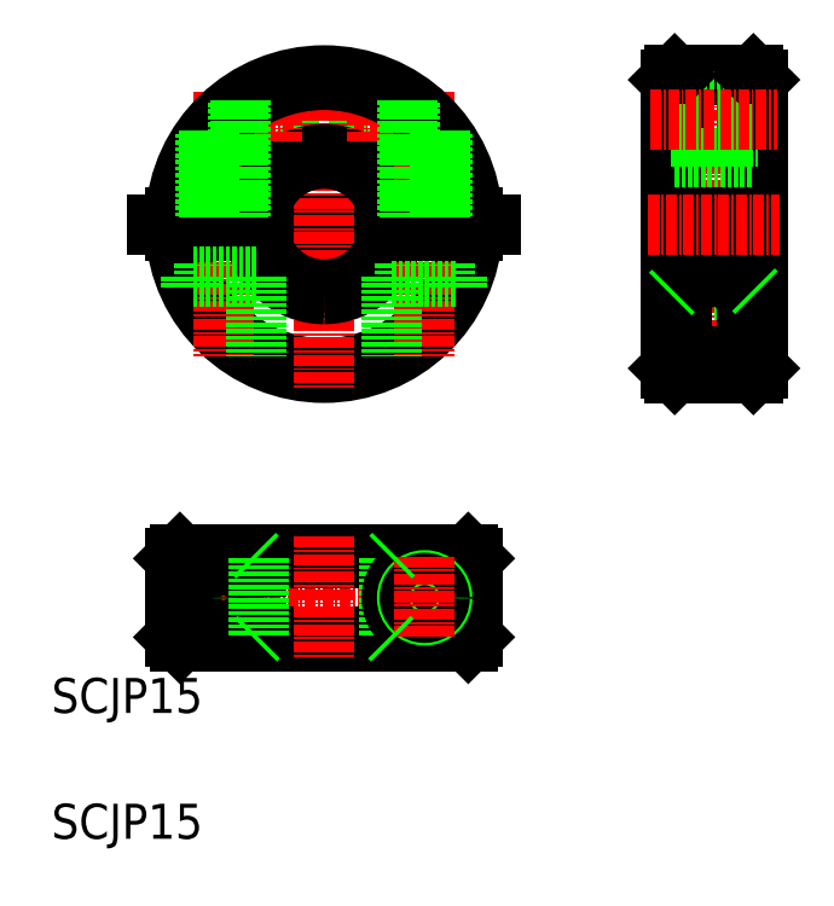
<metadata>
{"format":"dxf","ext":"dxf","renderer":"ezdxf+matplotlib","layout":"modelspace","background":"white","min_lineweight":24,"dpi":150}
</metadata>
<code>
0
SECTION
2
ENTITIES
0
TEXT
8
0
10
96.8
20
255.7
30
0
40
4
1
SCJP15
0
CIRCLE
8
0
10
121.9
20
323.6
30
0
40
1.7
0
CIRCLE
8
0
10
133.9
20
323.6
30
0
40
1.7
0
CIRCLE
8
0
10
121.9
20
323.6
30
0
40
2
0
CIRCLE
8
0
10
133.9
20
323.6
30
0
40
2
0
LINE
8
CENTER
10
124.5
20
323.6
30
0
11
119.4
21
323.6
31
0
0
LINE
8
CENTER
10
136.5
20
323.6
30
0
11
131.4
21
323.6
31
0
0
LINE
8
0
10
147
20
311.6
30
0
11
108.9
21
311.6
31
0
0
ARC
8
0
10
127.9
20
311.6
30
0
40
16.5
50
182.6
51
357.4
0
ARC
8
0
10
127.9
20
311.6
30
0
40
17
50
182.5
51
357.5
0
LINE
8
0
10
118.7
20
310.8
30
0
11
118.7
21
305.6
31
0
0
LINE
8
0
10
114.2
20
310.8
30
0
11
114.2
21
305.6
31
0
0
LINE
8
CENTER
10
116.4
20
326.8
30
0
11
116.4
21
296.4
31
0
0
LINE
8
CENTER
10
127.9
20
330.6
30
0
11
127.9
21
292.6
31
0
0
ARC
8
0
10
127.9
20
311.6
30
0
40
7.5
50
185.7
51
270
0
ARC
8
0
10
127.9
20
311.6
30
0
40
8
50
185.4
51
270
0
ARC
8
0
10
127.9
20
311.6
30
0
40
7.5
50
270
51
354.3
0
ARC
8
0
10
127.9
20
311.6
30
0
40
8
50
270
51
354.6
0
ARC
8
0
10
127.9
20
311.6
30
0
40
8
50
5.379
51
174.6
0
ARC
8
0
10
127.9
20
311.6
30
0
40
7.5
50
5.739
51
174.3
0
LINE
8
0
10
120.5
20
310.8
30
0
11
111
21
310.8
31
0
0
LINE
8
0
10
120.5
20
312.3
30
0
11
111
21
312.3
31
0
0
LINE
8
CENTER
10
133.9
20
326.1
30
0
11
133.9
21
321.1
31
0
0
LINE
8
0
10
120.2
20
305.6
30
0
11
120.2
21
296.5
31
0
0
LINE
8
0
10
120.2
20
305.6
30
0
11
112.7
21
305.6
31
0
0
LINE
8
0
10
112.7
20
305.6
30
0
11
112.7
21
304.1
31
0
0
LINE
8
CENTER
10
121.9
20
326.1
30
0
11
121.9
21
321.1
31
0
0
LINE
8
CENTER
10
147
20
268.8
30
0
11
108.9
21
268.8
31
0
0
LINE
8
0
10
111
20
264.3
30
0
11
144.9
21
264.3
31
0
0
LINE
8
0
10
144.9
20
273.3
30
0
11
111
21
273.3
31
0
0
LINE
8
0
10
144.4
20
273.8
30
0
11
111.5
21
273.8
31
0
0
LINE
8
0
10
144.4
20
263.8
30
0
11
111.5
21
263.8
31
0
0
LINE
8
CENTER
10
116.4
20
273.6
30
0
11
116.4
21
264.1
31
0
0
CIRCLE
8
0
10
116.4
20
268.8
30
0
40
3.75
0
LINE
8
0
10
111
20
273.3
30
0
11
111
21
264.3
31
0
0
LINE
8
0
10
111.5
20
273.8
30
0
11
111
21
273.3
31
0
0
CIRCLE
8
0
10
116.4
20
268.8
30
0
40
1.7
0
CIRCLE
8
0
10
116.4
20
268.8
30
0
40
2
0
CIRCLE
8
0
10
116.4
20
268.8
30
0
40
2.25
0
LINE
8
0
10
111
20
264.3
30
0
11
111.5
21
263.8
31
0
0
LINE
8
CENTER
10
127.9
20
275.8
30
0
11
127.9
21
261.8
31
0
0
LINE
8
0
10
127.9
20
263.8
30
0
11
127.9
21
263.8
31
0
0
LINE
8
0
10
144.9
20
273.3
30
0
11
144.9
21
264.3
31
0
0
LINE
8
0
10
144.4
20
273.8
30
0
11
144.9
21
273.3
31
0
0
LINE
8
0
10
144.9
20
264.3
30
0
11
144.4
21
263.8
31
0
0
LINE
8
0
10
141.7
20
310.8
30
0
11
141.7
21
305.6
31
0
0
LINE
8
0
10
137.2
20
310.8
30
0
11
137.2
21
305.6
31
0
0
LINE
8
CENTER
10
139.4
20
326.8
30
0
11
139.4
21
296.4
31
0
0
LINE
8
0
10
135.7
20
305.6
30
0
11
143.2
21
305.6
31
0
0
LINE
8
0
10
143.2
20
305.6
30
0
11
143.2
21
304.1
31
0
0
LINE
8
0
10
135.7
20
305.6
30
0
11
135.7
21
296.5
31
0
0
LINE
8
0
10
135.4
20
312.3
30
0
11
144.9
21
312.3
31
0
0
LINE
8
0
10
135.4
20
310.8
30
0
11
144.9
21
310.8
31
0
0
ARC
8
0
10
127.9
20
311.6
30
0
40
16.5
50
2.605
51
177.4
0
ARC
8
0
10
127.9
20
311.6
30
0
40
17
50
2.529
51
177.5
0
LINE
8
0
10
120.5
20
273.3
30
0
11
120.5
21
264.3
31
0
0
LINE
8
0
10
135.4
20
273.3
30
0
11
135.4
21
264.3
31
0
0
CIRCLE
8
0
10
139.4
20
268.8
30
0
40
2.25
0
CIRCLE
8
0
10
139.4
20
268.8
30
0
40
3.75
0
CIRCLE
8
0
10
139.4
20
268.8
30
0
40
2
0
CIRCLE
8
0
10
139.4
20
268.8
30
0
40
1.7
0
LINE
8
CENTER
10
139.4
20
273.6
30
0
11
139.4
21
264.1
31
0
0
LINE
8
0
10
135.9
20
273.8
30
0
11
135.4
21
273.3
31
0
0
LINE
8
0
10
135.4
20
264.3
30
0
11
135.9
21
263.8
31
0
0
LINE
8
0
10
120.5
20
273.3
30
0
11
120.5
21
264.3
31
0
0
LINE
8
0
10
120.5
20
264.3
30
0
11
120
21
263.8
31
0
0
LINE
8
0
10
120
20
273.8
30
0
11
120.5
21
273.3
31
0
0
LINE
8
0
10
167.5
20
310.8
30
0
11
167.5
21
295.1
31
0
0
LINE
8
0
10
168
20
310.8
30
0
11
168
21
294.6
31
0
0
LINE
8
0
10
177.5
20
310.8
30
0
11
177.5
21
295.1
31
0
0
LINE
8
0
10
177
20
310.8
30
0
11
177
21
294.6
31
0
0
LINE
8
CENTER
10
172.5
20
330.6
30
0
11
172.5
21
292.6
31
0
0
LINE
8
0
10
168
20
304.1
30
0
11
177
21
304.1
31
0
0
LINE
8
0
10
168
20
294.6
30
0
11
177
21
294.6
31
0
0
LINE
8
0
10
167.5
20
295.1
30
0
11
168
21
294.6
31
0
0
LINE
8
0
10
167.5
20
319.6
30
0
11
168
21
319.1
31
0
0
LINE
8
0
10
176.3
20
301.8
30
0
11
176.3
21
296.5
31
0
0
LINE
8
0
10
168.8
20
301.8
30
0
11
168.8
21
296.5
31
0
0
LINE
8
0
10
168.8
20
296.5
30
0
11
176.3
21
296.5
31
0
0
LINE
8
0
10
177.5
20
295.1
30
0
11
177
21
294.6
31
0
0
ARC
8
0
10
172.5
20
301.8
30
0
40
3.75
50
0
51
180
0
LINE
8
0
10
177.5
20
319.6
30
0
11
177
21
319.1
31
0
0
LINE
8
0
10
177
20
328.6
30
0
11
177
21
312.3
31
0
0
LINE
8
0
10
177.5
20
328.1
30
0
11
177.5
21
312.3
31
0
0
LINE
8
0
10
168
20
328.6
30
0
11
168
21
312.3
31
0
0
LINE
8
0
10
167.5
20
328.1
30
0
11
167.5
21
312.3
31
0
0
LINE
8
0
10
167.5
20
325.3
30
0
11
177.5
21
325.3
31
0
0
LINE
8
0
10
167.5
20
321.6
30
0
11
177.5
21
321.6
31
0
0
LINE
8
0
10
168
20
319.1
30
0
11
177
21
319.1
31
0
0
LINE
8
0
10
167.5
20
312.3
30
0
11
177.5
21
312.3
31
0
0
LINE
8
0
10
167.5
20
310.8
30
0
11
177.5
21
310.8
31
0
0
LINE
8
CENTER
10
165
20
311.6
30
0
11
180
21
311.6
31
0
0
LINE
8
0
10
167.5
20
303.6
30
0
11
168
21
304.1
31
0
0
LINE
8
0
10
177
20
304.1
30
0
11
177.5
21
303.6
31
0
0
LINE
8
0
10
168
20
328.6
30
0
11
177
21
328.6
31
0
0
LINE
8
0
10
167.5
20
325.6
30
0
11
177.5
21
325.6
31
0
0
LINE
8
0
10
167.5
20
328.1
30
0
11
168
21
328.6
31
0
0
LINE
8
0
10
177
20
328.6
30
0
11
177.5
21
328.1
31
0
0
LINE
8
0
10
167.5
20
321.9
30
0
11
177.5
21
321.9
31
0
0
LINE
8
CENTER
10
165.3
20
323.6
30
0
11
179.8
21
323.6
31
0
0
LINE
8
0
10
137.4
20
325.7
30
0
11
137.4
21
312.3
31
0
0
LINE
8
0
10
141.4
20
321.9
30
0
11
141.4
21
312.3
31
0
0
LINE
8
0
10
141.1
20
322.3
30
0
11
141.1
21
312.3
31
0
0
LINE
8
0
10
137.7
20
325.5
30
0
11
137.7
21
312.3
31
0
0
LINE
8
0
10
118.1
20
325.5
30
0
11
118.1
21
312.3
31
0
0
LINE
8
0
10
118.4
20
325.7
30
0
11
118.4
21
312.3
31
0
0
LINE
8
0
10
114.7
20
322.3
30
0
11
114.7
21
312.3
31
0
0
LINE
8
0
10
114.4
20
321.9
30
0
11
114.4
21
312.3
31
0
0
TEXT
8
0
10
96.8
20
241.3
30
0
40
4
1
SCJP15
0
ENDSEC
0
EOF

</code>
